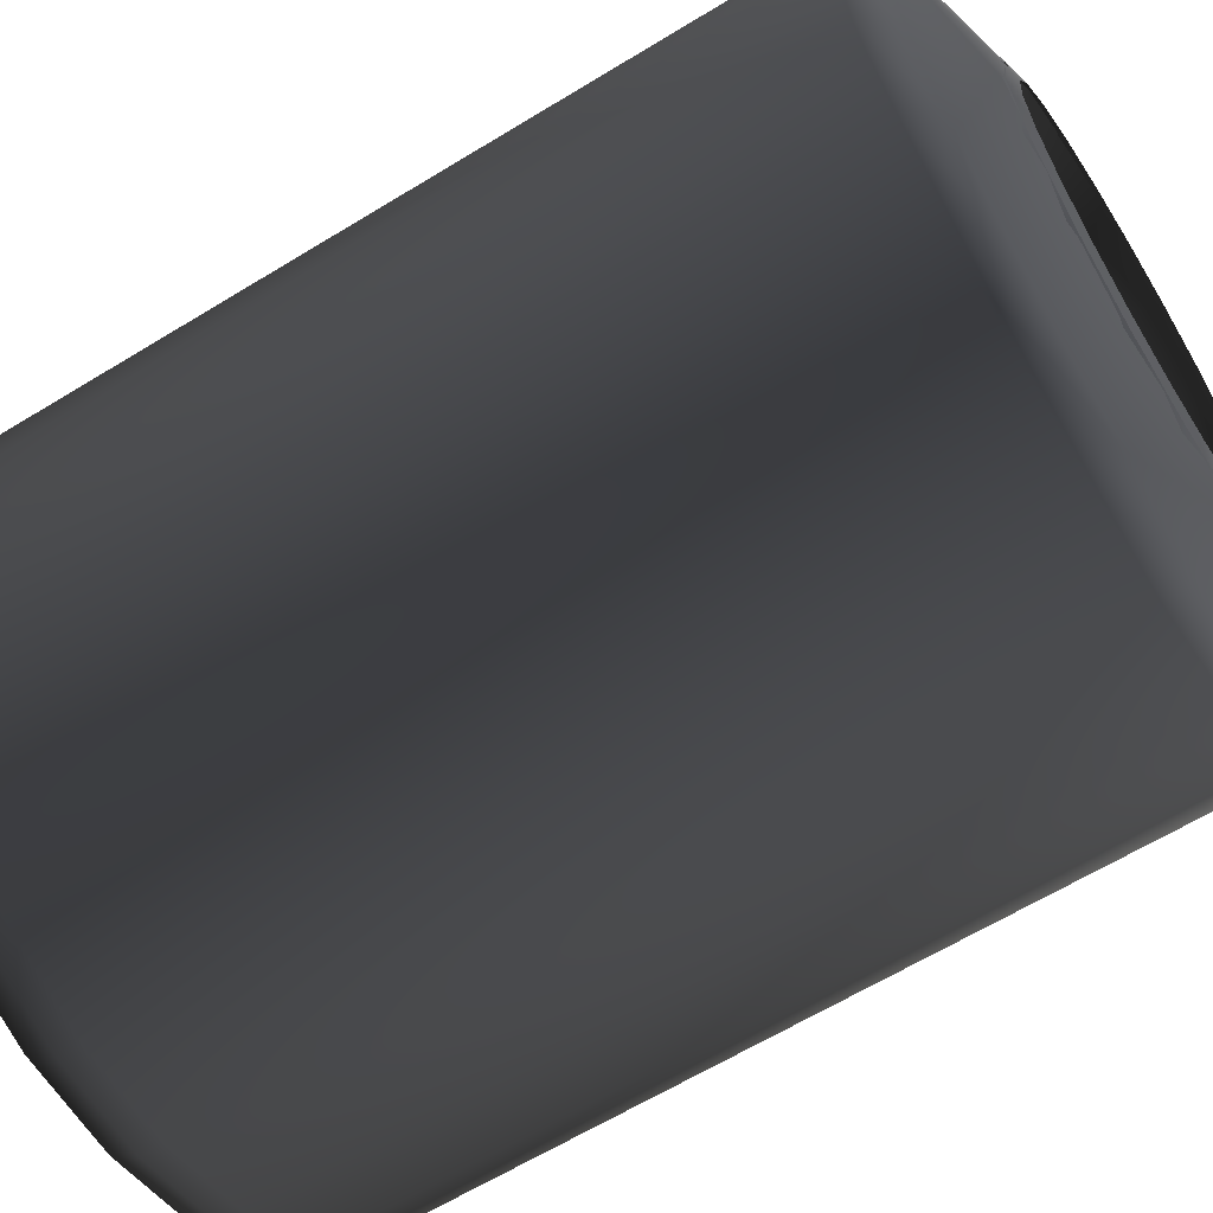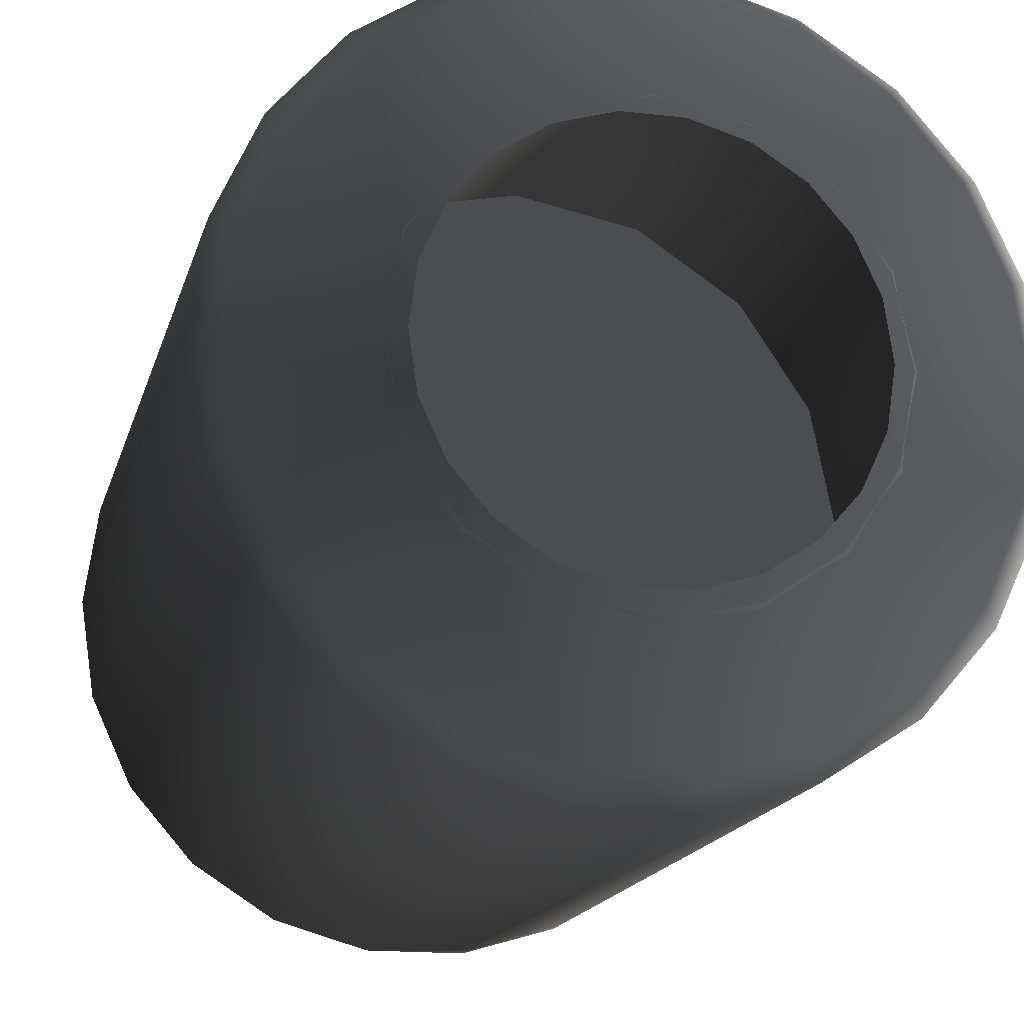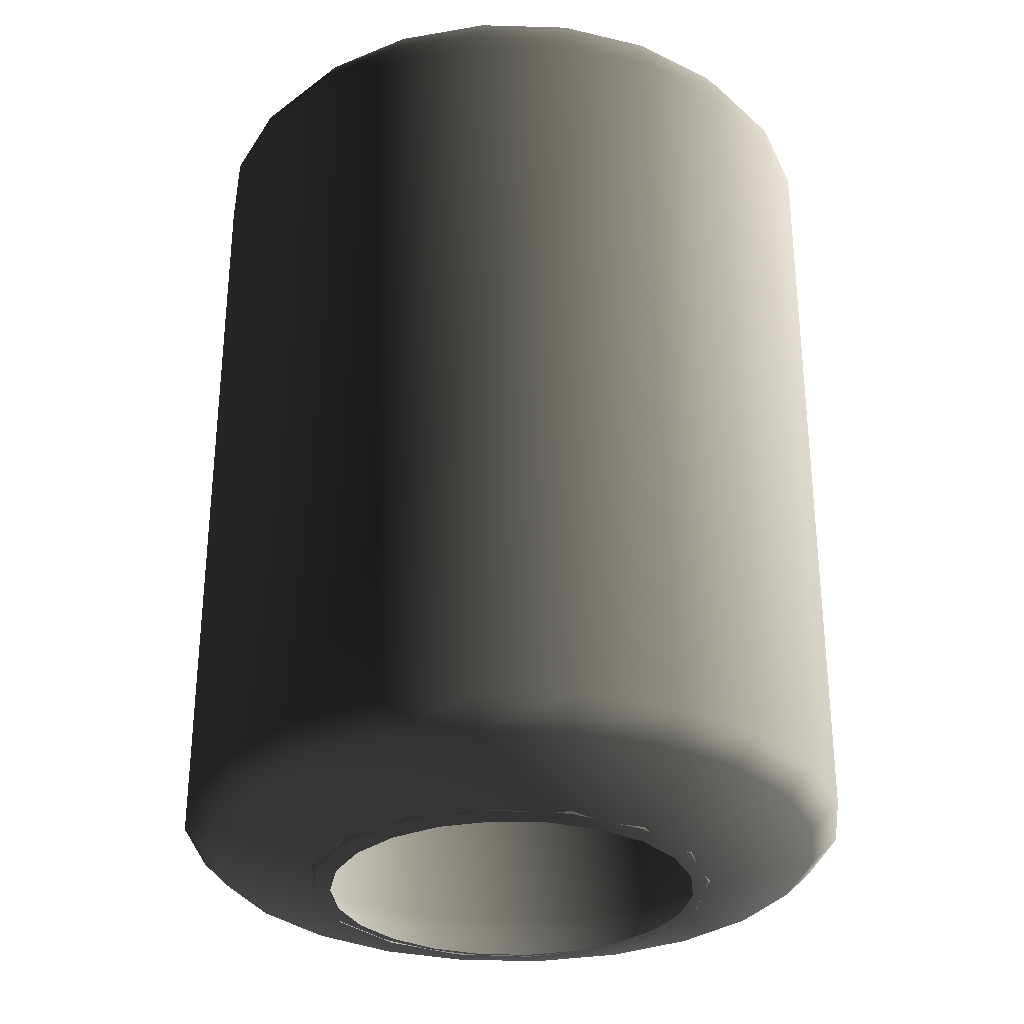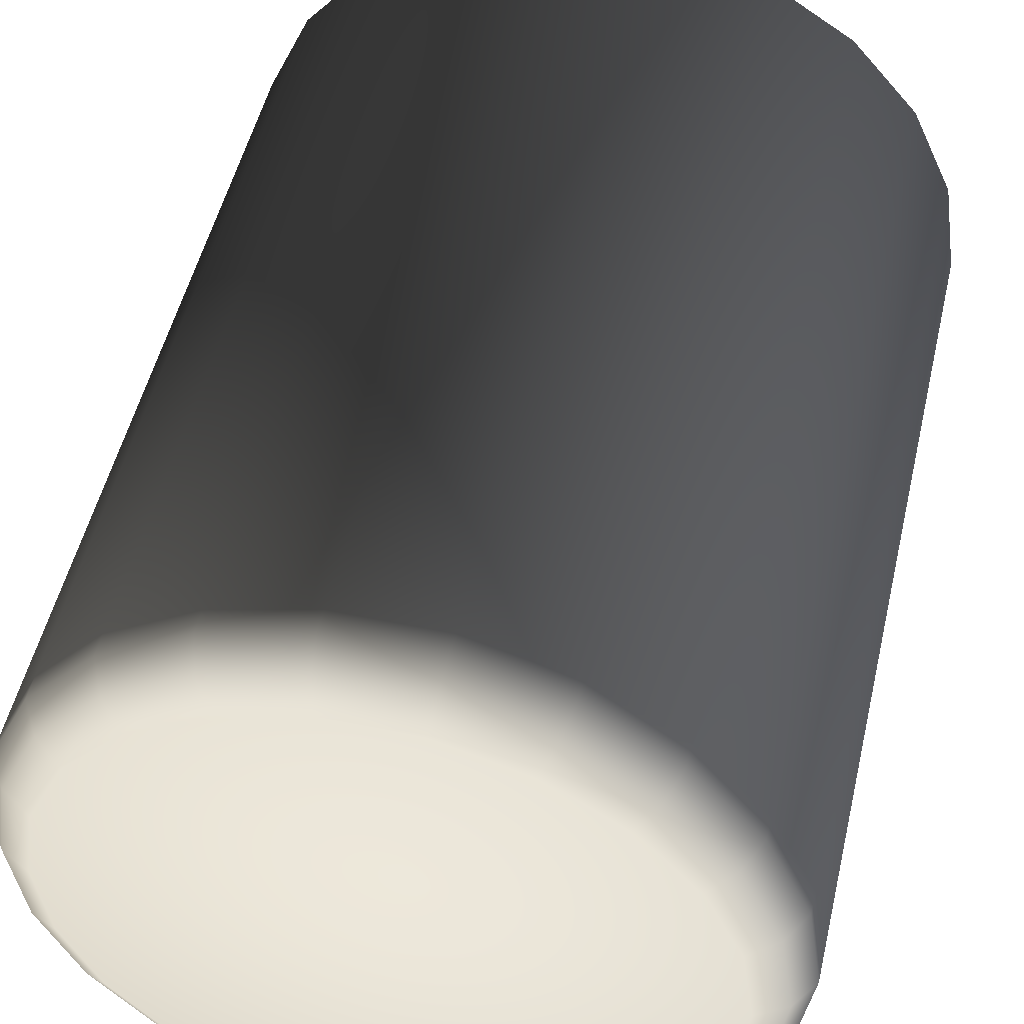
<metadata>
{"format":"obj","ext":"obj","renderer":"f3d","projection":"perspective","resolution":1024,"background":"white","views":[{"elev":-63.1,"azim":121.8,"up":"+Y"},{"elev":-16.1,"azim":166.5,"up":"+Y"},{"elev":-30.8,"azim":95.8,"up":"+Z"},{"elev":50.3,"azim":12.9,"up":"+Y"}]}
</metadata>
<code>
v -0.1598 0.007773 1.684
v -0.1616 0.05552 1.671
v -0.1533 0.05308 1.684
v 0.1059 0.1115 1.278
v 0.05778 0.1437 1.458
v 0.05778 0.1437 1.278
v 0.1059 0.1115 1.458
v 0.1381 0.06336 1.278
v 0.1381 0.06336 1.458
v 0.1494 0.006552 1.278
v 0.1494 0.006552 1.458
v 0.1381 -0.05021 1.278
v 0.1381 -0.05021 1.458
v 0.001014 0.155 1.458
v 0.05778 0.1437 1.278
v 0.05778 0.1437 1.458
v 0.001014 0.155 1.278
v -0.0558 0.1437 1.458
v -0.0558 0.1437 1.278
v -0.104 0.1115 1.458
v -0.104 0.1115 1.278
v -0.1361 0.06336 1.458
v -0.1361 0.06336 1.278
v -0.1474 0.006552 1.458
v -0.1361 0.06336 1.278
v -0.1361 0.06336 1.458
v -0.1474 0.006552 1.278
v -0.1361 -0.05021 1.458
v -0.1361 -0.05021 1.278
v -0.104 -0.09838 1.458
v -0.104 -0.09838 1.278
v -0.0558 -0.1305 1.458
v -0.0558 -0.1305 1.278
v 0.001014 -0.1419 1.458
v -0.0558 -0.1305 1.278
v -0.0558 -0.1305 1.458
v 0.001014 -0.1419 1.278
v 0.05778 -0.1305 1.458
v 0.05778 -0.1305 1.278
v 0.1059 -0.09838 1.458
v 0.1059 -0.09838 1.278
v 0.1381 -0.05021 1.458
v 0.1381 -0.05021 1.278
v -0.1616 -0.04007 1.27
v -0.1415 -0.08397 1.661
v -0.1415 -0.08397 1.27
v -0.1616 -0.04007 1.661
v -0.1415 -0.08397 1.671
v -0.1685 0.007726 1.27
v -0.1616 -0.04007 1.671
v -0.1685 0.007726 1.661
v -0.1616 0.05552 1.661
v -0.1616 0.05552 1.27
v -0.1415 0.09942 1.27
v -0.1685 0.007726 1.671
v -0.1415 0.09942 1.661
v -0.1099 0.1359 1.27
v -0.1533 -0.03758 1.684
v -0.1342 -0.07927 1.684
v -0.1598 0.007773 1.684
v -0.1616 0.05552 1.671
v -0.1099 0.1359 1.661
v -0.06932 0.1621 1.27
v -0.06932 0.1621 1.661
v -0.1415 0.09942 1.671
v -0.1533 0.05308 1.684
v -0.1342 0.09477 1.684
v -0.1099 0.1359 1.671
v -0.06932 0.1621 1.671
v -0.1042 0.1294 1.684
v -0.06932 -0.1466 1.27
v -0.02298 -0.1602 1.661
v -0.02298 -0.1602 1.27
v -0.06932 -0.1466 1.661
v -0.1099 -0.1204 1.27
v -0.02298 -0.1602 1.671
v -0.1099 -0.1204 1.661
v -0.1415 -0.08397 1.27
v -0.1415 -0.08397 1.661
v -0.06932 -0.1466 1.671
v -0.1099 -0.1204 1.671
v -0.1415 -0.08397 1.671
v -0.0657 -0.1387 1.684
v -0.02176 -0.1515 1.684
v 0.02407 -0.1515 1.684
v 0.1639 -0.04007 1.27
v 0.1708 0.007726 1.661
v 0.1708 0.007726 1.27
v 0.1639 -0.04007 1.661
v 0.1438 -0.08397 1.27
v 0.1438 -0.08397 1.661
v 0.1122 -0.1204 1.27
v 0.1639 -0.04007 1.671
v 0.1122 -0.1204 1.661
v 0.07163 -0.1466 1.27
v 0.1438 -0.08397 1.671
v 0.07163 -0.1466 1.661
v 0.02529 -0.1602 1.27
v 0.1556 -0.03758 1.684
v 0.1621 0.007773 1.684
v 0.1365 -0.07923 1.684
v 0.1122 -0.1204 1.671
v 0.1066 -0.1139 1.684
v 0.07163 -0.1466 1.671
v 0.06801 -0.1386 1.684
v 0.02529 -0.1602 1.661
v -0.02298 -0.1602 1.27
v -0.02298 -0.1602 1.661
v 0.02529 -0.1602 1.671
v 0.02407 -0.1515 1.684
v -0.02298 -0.1602 1.671
v 0.1122 0.1359 1.27
v 0.07163 0.1621 1.661
v 0.07163 0.1621 1.27
v 0.1122 0.1359 1.661
v 0.07163 0.1621 1.671
v 0.1438 0.09942 1.27
v 0.1122 0.1359 1.671
v 0.1438 0.09942 1.661
v 0.1639 0.05552 1.27
v 0.1438 0.09942 1.671
v 0.1065 0.1294 1.684
v 0.1365 0.09472 1.684
v 0.1639 0.05552 1.661
v 0.1708 0.007726 1.27
v 0.1708 0.007726 1.661
v 0.1639 0.05552 1.671
v 0.1555 0.05308 1.684
v 0.1708 0.007726 1.671
v 0.1639 -0.04007 1.661
v 0.02529 0.1756 1.27
v -0.02298 0.1756 1.661
v -0.02298 0.1756 1.27
v 0.02529 0.1756 1.661
v 0.07163 0.1621 1.27
v -0.02298 0.1756 1.671
v 0.07163 0.1621 1.661
v 0.02529 0.1756 1.671
v -0.02176 0.167 1.684
v 0.07163 0.1621 1.671
v 0.02407 0.167 1.684
v 0.06801 0.1541 1.684
v -0.02298 0.1756 1.27
v -0.06932 0.1621 1.661
v -0.06932 0.1621 1.27
v -0.02298 0.1756 1.661
v -0.06932 0.1621 1.671
v -0.02298 0.1756 1.671
v -0.0657 0.1541 1.684
v -0.02176 0.167 1.684
v -0.1042 0.1294 1.684
v -0.1099 0.1359 1.671
v -0.1616 -0.04007 1.671
v -0.1342 -0.07927 1.684
v -0.1415 -0.08397 1.671
v -0.1042 -0.1139 1.684
v -0.1099 -0.1204 1.671
v -0.0657 -0.1387 1.684
v 0.1555 0.05308 1.684
v 0.1708 0.007726 1.671
v 0.1621 0.007773 1.684
v 0.1639 -0.04007 1.671
v 0.1639 -0.04007 1.661
v 0.06801 0.1541 1.684
v 0.1122 0.1359 1.671
v 0.1065 0.1294 1.684
v 0.07163 0.1621 1.671
v -0.1533 -0.03758 1.684
v -0.1224 -0.07167 1.692
v -0.1342 -0.07927 1.684
v -0.09505 -0.1033 1.692
v -0.1342 -0.07927 1.684
v -0.09505 -0.1033 1.692
v -0.1042 -0.1139 1.684
v -0.05988 -0.1259 1.692
v -0.0657 -0.1387 1.684
v 0.0002156 0.006646 1.693
v -0.1224 -0.07167 1.692
v -0.01974 -0.1376 1.692
v -0.02176 -0.1515 1.684
v 0.02205 -0.1376 1.692
v 0.06214 -0.1259 1.692
v 0.09736 -0.1033 1.692
v -0.1398 -0.03364 1.692
v -0.1533 -0.03758 1.684
v -0.1598 0.007773 1.684
v -0.1458 0.007726 1.692
v -0.1533 0.05308 1.684
v -0.1398 0.04914 1.692
v -0.1342 0.09477 1.684
v -0.1224 0.08717 1.692
v -0.1042 0.1294 1.684
v -0.09505 0.1188 1.692
v -0.0657 0.1541 1.684
v -0.05988 0.1413 1.692
v -0.01974 0.1531 1.692
v 0.02205 0.1531 1.692
v 0.06214 0.1413 1.692
v 0.09736 0.1188 1.692
v 0.1065 0.1294 1.684
v 0.06801 0.1541 1.684
v 0.1365 0.09472 1.684
v 0.1247 0.08717 1.692
v 0.1555 0.05308 1.684
v 0.1421 0.04914 1.692
v 0.1621 0.007773 1.684
v 0.148 0.007726 1.692
v 0.1421 -0.03364 1.692
v 0.1247 -0.07167 1.692
v 0.1066 -0.1139 1.684
v 0.1365 -0.07923 1.684
v 0.06801 -0.1386 1.684
v -0.02176 -0.1515 1.684
v 0.02205 -0.1376 1.692
v 0.02407 -0.1515 1.684
v 0.06214 -0.1259 1.692
v 0.02407 -0.1515 1.684
v 0.06214 -0.1259 1.692
v 0.06801 -0.1386 1.684
v 0.09736 -0.1033 1.692
v 0.1421 -0.03364 1.692
v 0.1365 -0.07923 1.684
v 0.1247 -0.07167 1.692
v 0.1556 -0.03758 1.684
v 0.148 0.007726 1.692
v 0.1621 0.007773 1.684
v 0.1421 0.04914 1.692
v 0.02205 0.1531 1.692
v 0.06801 0.1541 1.684
v 0.06214 0.1413 1.692
v 0.02407 0.167 1.684
v -0.01974 0.1531 1.692
v -0.02176 0.167 1.684
v -0.05988 0.1413 1.692
v -0.0657 0.1541 1.684
v -0.09505 0.1188 1.692
v 0.02336 0.1622 1.257
v -0.02298 0.1756 1.27
v -0.02105 0.1622 1.257
v 0.02529 0.1756 1.27
v 0.06595 0.1497 1.257
v 0.07163 0.1621 1.27
v 0.1033 0.1257 1.257
v 0.1122 0.1359 1.27
v 0.1324 0.09209 1.257
v 0.1438 0.09942 1.27
v 0.1509 0.05172 1.257
v 0.1639 0.05552 1.27
v 0.1572 0.007726 1.257
v 0.1708 0.007726 1.27
v 0.1509 -0.03622 1.257
v 0.1639 -0.04007 1.27
v 0.1324 -0.07664 1.257
v 0.1438 -0.08397 1.27
v 0.1033 -0.1102 1.257
v 0.1122 -0.1204 1.27
v 0.06595 -0.1342 1.257
v 0.07163 -0.1466 1.27
v 0.02336 -0.1467 1.257
v 0.02529 -0.1602 1.27
v -0.02105 -0.1467 1.257
v -0.02298 -0.1602 1.27
v -0.06368 -0.1342 1.257
v -0.06932 -0.1466 1.27
v -0.1011 -0.1102 1.257
v -0.1099 -0.1204 1.27
v -0.1301 -0.07664 1.257
v -0.1415 -0.08397 1.27
v -0.1486 -0.03622 1.257
v -0.1616 -0.04007 1.27
v -0.1549 0.007726 1.257
v -0.1685 0.007726 1.27
v -0.1486 0.05172 1.257
v -0.1616 0.05552 1.27
v -0.1301 0.09209 1.257
v -0.1415 0.09942 1.27
v -0.1011 0.1257 1.257
v -0.1099 0.1359 1.27
v -0.06368 0.1497 1.257
v -0.06932 0.1621 1.27
v -0.02105 0.1622 1.257
v -0.02298 0.1756 1.27
v 0.1494 0.006552 1.458
v 0.001014 0.006552 1.458
v 0.1381 0.06336 1.458
v 0.1381 -0.05021 1.458
v 0.1059 0.1115 1.458
v 0.1059 -0.09838 1.458
v 0.05778 0.1437 1.458
v 0.05778 -0.1305 1.458
v 0.001014 0.155 1.458
v 0.001014 -0.1419 1.458
v -0.0558 0.1437 1.458
v -0.0558 -0.1305 1.458
v -0.104 0.1115 1.458
v -0.104 -0.09838 1.458
v -0.1361 0.06336 1.458
v -0.1361 -0.05021 1.458
v -0.1474 0.006552 1.458
v 0.1494 0.006552 1.278
v 0.09515 0.04557 1.24
v 0.1029 0.006552 1.24
v 0.1381 0.06336 1.278
v 0.1381 -0.05021 1.278
v 0.07304 0.07862 1.24
v 0.09515 -0.03242 1.24
v 0.1059 0.1115 1.278
v 0.1059 -0.09838 1.278
v 0.03998 0.1007 1.24
v 0.07304 -0.06547 1.24
v 0.05778 0.1437 1.278
v 0.05778 -0.1305 1.278
v 0.001014 0.1085 1.24
v 0.03998 -0.08758 1.24
v 0.001014 0.155 1.278
v 0.001014 -0.1419 1.278
v -0.038 0.1007 1.24
v 0.001014 -0.09533 1.24
v -0.0558 0.1437 1.278
v -0.0558 -0.1305 1.278
v -0.07105 0.07862 1.24
v -0.038 -0.08758 1.24
v -0.104 0.1115 1.278
v -0.104 -0.09838 1.278
v -0.09317 0.04557 1.24
v -0.07105 -0.06547 1.24
v -0.1361 0.06336 1.278
v -0.1361 -0.05021 1.278
v -0.1009 0.006552 1.24
v -0.09317 -0.03242 1.24
v -0.1474 0.006552 1.278
v -0.1486 -0.03622 1.257
v -0.09209 0.007726 1.238
v -0.1549 0.007726 1.257
v -0.08829 -0.01852 1.238
v -0.08829 0.03402 1.238
v -0.1301 -0.07664 1.257
v -0.1486 0.05172 1.257
v -0.07725 -0.04265 1.238
v -0.07725 0.05815 1.238
v -0.1011 -0.1102 1.257
v -0.1301 0.09209 1.257
v -0.05988 -0.0627 1.238
v -0.05988 0.0782 1.238
v -0.06368 -0.1342 1.257
v -0.1011 0.1257 1.257
v -0.03758 -0.07707 1.238
v -0.03758 0.09252 1.238
v -0.02105 -0.1467 1.257
v -0.06368 0.1497 1.257
v -0.01213 -0.08453 1.238
v -0.01213 0.09998 1.238
v 0.02336 -0.1467 1.257
v -0.02105 0.1622 1.257
v 0.01439 -0.08453 1.238
v 0.01439 0.09998 1.238
v 0.06595 -0.1342 1.257
v 0.02336 0.1622 1.257
v 0.03989 -0.07707 1.238
v 0.03989 0.09252 1.238
v 0.1033 -0.1102 1.257
v 0.06595 0.1497 1.257
v 0.06219 -0.0627 1.238
v 0.06219 0.0782 1.238
v 0.1324 -0.07664 1.257
v 0.1033 0.1257 1.257
v 0.07956 -0.04265 1.238
v 0.07956 0.05815 1.238
v 0.1509 -0.03622 1.257
v 0.1324 0.09209 1.257
v 0.09059 -0.01852 1.238
v 0.09059 0.03402 1.238
v 0.1572 0.007726 1.257
v 0.1509 0.05172 1.257
v 0.09435 0.007726 1.238
g Water_Dispenser_25750_6
f 1 3 2
f 4 6 5
f 5 7 4
f 8 4 7
f 7 9 8
f 10 8 9
f 9 11 10
f 12 10 11
f 11 13 12
f 14 16 15
f 15 17 14
f 18 14 17
f 17 19 18
f 20 18 19
f 19 21 20
f 22 20 21
f 21 23 22
f 24 26 25
f 25 27 24
f 28 24 27
f 27 29 28
f 30 28 29
f 29 31 30
f 32 30 31
f 31 33 32
f 34 36 35
f 35 37 34
f 38 34 37
f 37 39 38
f 40 38 39
f 39 41 40
f 42 40 41
f 41 43 42
f 44 46 45
f 45 47 44
f 47 45 48
f 49 44 47
f 48 50 47
f 47 51 49
f 51 47 50
f 49 51 52
f 52 53 49
f 54 53 52
f 50 55 51
f 52 51 55
f 52 56 54
f 57 54 56
f 55 50 58
f 59 58 50
f 58 60 55
f 61 55 60
f 55 61 52
f 56 52 61
f 56 62 57
f 63 57 62
f 62 64 63
f 61 65 56
f 62 56 65
f 65 61 66
f 66 67 65
f 64 62 68
f 65 68 62
f 68 65 67
f 68 69 64
f 67 70 68
f 71 73 72
f 72 74 71
f 75 71 74
f 74 72 76
f 74 77 75
f 78 75 77
f 77 79 78
f 76 80 74
f 77 74 80
f 79 77 81
f 80 81 77
f 81 82 79
f 81 80 83
f 84 83 80
f 80 76 84
f 85 84 76
f 86 88 87
f 87 89 86
f 90 86 89
f 89 91 90
f 92 90 91
f 91 89 93
f 91 94 92
f 95 92 94
f 93 96 91
f 94 91 96
f 94 97 95
f 98 95 97
f 96 93 99
f 100 99 93
f 99 101 96
f 96 102 94
f 102 96 101
f 97 94 102
f 101 103 102
f 104 102 103
f 102 104 97
f 103 105 104
f 97 106 98
f 106 97 104
f 107 98 106
f 106 108 107
f 109 104 105
f 104 109 106
f 108 106 109
f 105 110 109
f 109 111 108
f 111 109 110
f 112 114 113
f 113 115 112
f 115 113 116
f 117 112 115
f 116 118 115
f 115 119 117
f 119 115 118
f 120 117 119
f 118 121 119
f 121 118 122
f 122 123 121
f 119 124 120
f 124 119 121
f 125 120 124
f 124 126 125
f 127 121 123
f 121 127 124
f 126 124 127
f 123 128 127
f 129 127 128
f 127 129 126
f 130 126 129
f 131 133 132
f 132 134 131
f 135 131 134
f 134 132 136
f 134 137 135
f 136 138 134
f 137 134 138
f 138 136 139
f 138 140 137
f 139 141 138
f 140 138 141
f 141 142 140
f 143 145 144
f 144 146 143
f 146 144 147
f 147 148 146
f 148 147 149
f 149 150 148
f 151 149 147
f 147 152 151
f 153 155 154
f 156 154 155
f 155 157 156
f 158 156 157
f 159 161 160
f 162 160 161
f 160 162 163
f 164 166 165
f 165 167 164
f 168 170 169
f 171 169 170
f 172 174 173
f 175 173 174
f 174 176 175
f 173 175 177
f 178 173 177
f 179 175 176
f 175 179 177
f 176 180 179
f 181 179 180
f 179 181 177
f 181 182 177
f 182 183 177
f 184 178 177
f 178 184 185
f 186 185 184
f 184 187 186
f 187 184 177
f 188 186 187
f 187 189 188
f 189 187 177
f 190 188 189
f 189 191 190
f 191 189 177
f 192 190 191
f 191 193 192
f 193 191 177
f 194 192 193
f 195 193 177
f 196 195 177
f 197 196 177
f 198 197 177
f 199 198 177
f 198 199 200
f 200 201 198
f 202 200 199
f 199 203 202
f 203 199 177
f 204 202 203
f 203 205 204
f 205 203 177
f 206 204 205
f 207 205 177
f 208 207 177
f 209 208 177
f 183 209 177
f 209 183 210
f 210 211 209
f 212 210 183
f 213 215 214
f 216 214 215
f 217 219 218
f 220 218 219
f 221 223 222
f 222 224 221
f 225 221 224
f 224 226 225
f 227 225 226
f 228 230 229
f 229 231 228
f 232 228 231
f 231 233 232
f 234 232 233
f 233 235 234
f 236 234 235
f 237 239 238
f 238 240 237
f 241 237 240
f 240 242 241
f 243 241 242
f 242 244 243
f 245 243 244
f 244 246 245
f 247 245 246
f 246 248 247
f 249 247 248
f 248 250 249
f 251 249 250
f 250 252 251
f 253 251 252
f 252 254 253
f 255 253 254
f 254 256 255
f 257 255 256
f 256 258 257
f 259 257 258
f 258 260 259
f 261 259 260
f 260 262 261
f 263 261 262
f 262 264 263
f 265 263 264
f 264 266 265
f 267 265 266
f 266 268 267
f 269 267 268
f 268 270 269
f 271 269 270
f 270 272 271
f 273 271 272
f 272 274 273
f 275 273 274
f 274 276 275
f 277 275 276
f 276 278 277
f 279 277 278
f 278 280 279
f 281 279 280
f 280 282 281
f 283 285 284
f 286 283 284
f 285 287 284
f 288 286 284
f 287 289 284
f 290 288 284
f 289 291 284
f 292 290 284
f 291 293 284
f 294 292 284
f 293 295 284
f 296 294 284
f 295 297 284
f 298 296 284
f 297 299 284
f 299 298 284
f 300 302 301
f 301 303 300
f 302 300 304
f 303 301 305
f 304 306 302
f 305 307 303
f 306 304 308
f 307 305 309
f 308 310 306
f 309 311 307
f 310 308 312
f 311 309 313
f 312 314 310
f 313 315 311
f 314 312 316
f 315 313 317
f 316 318 314
f 317 319 315
f 318 316 320
f 319 317 321
f 320 322 318
f 321 323 319
f 322 320 324
f 323 321 325
f 324 326 322
f 325 327 323
f 326 324 328
f 327 325 329
f 328 330 326
f 329 331 327
f 330 328 331
f 331 329 330
f 332 334 333
f 333 335 332
f 336 333 334
f 337 332 335
f 334 338 336
f 335 339 337
f 340 336 338
f 341 337 339
f 338 342 340
f 339 343 341
f 344 340 342
f 345 341 343
f 342 346 344
f 343 347 345
f 348 344 346
f 349 345 347
f 346 350 348
f 347 351 349
f 352 348 350
f 353 349 351
f 350 354 352
f 351 355 353
f 356 352 354
f 357 353 355
f 354 358 356
f 355 359 357
f 360 356 358
f 361 357 359
f 358 362 360
f 359 363 361
f 364 360 362
f 365 361 363
f 362 366 364
f 363 367 365
f 368 364 366
f 369 365 367
f 366 370 368
f 367 371 369
f 372 368 370
f 373 369 371
f 370 374 372
f 371 375 373
f 375 372 374
f 374 373 375

</code>
